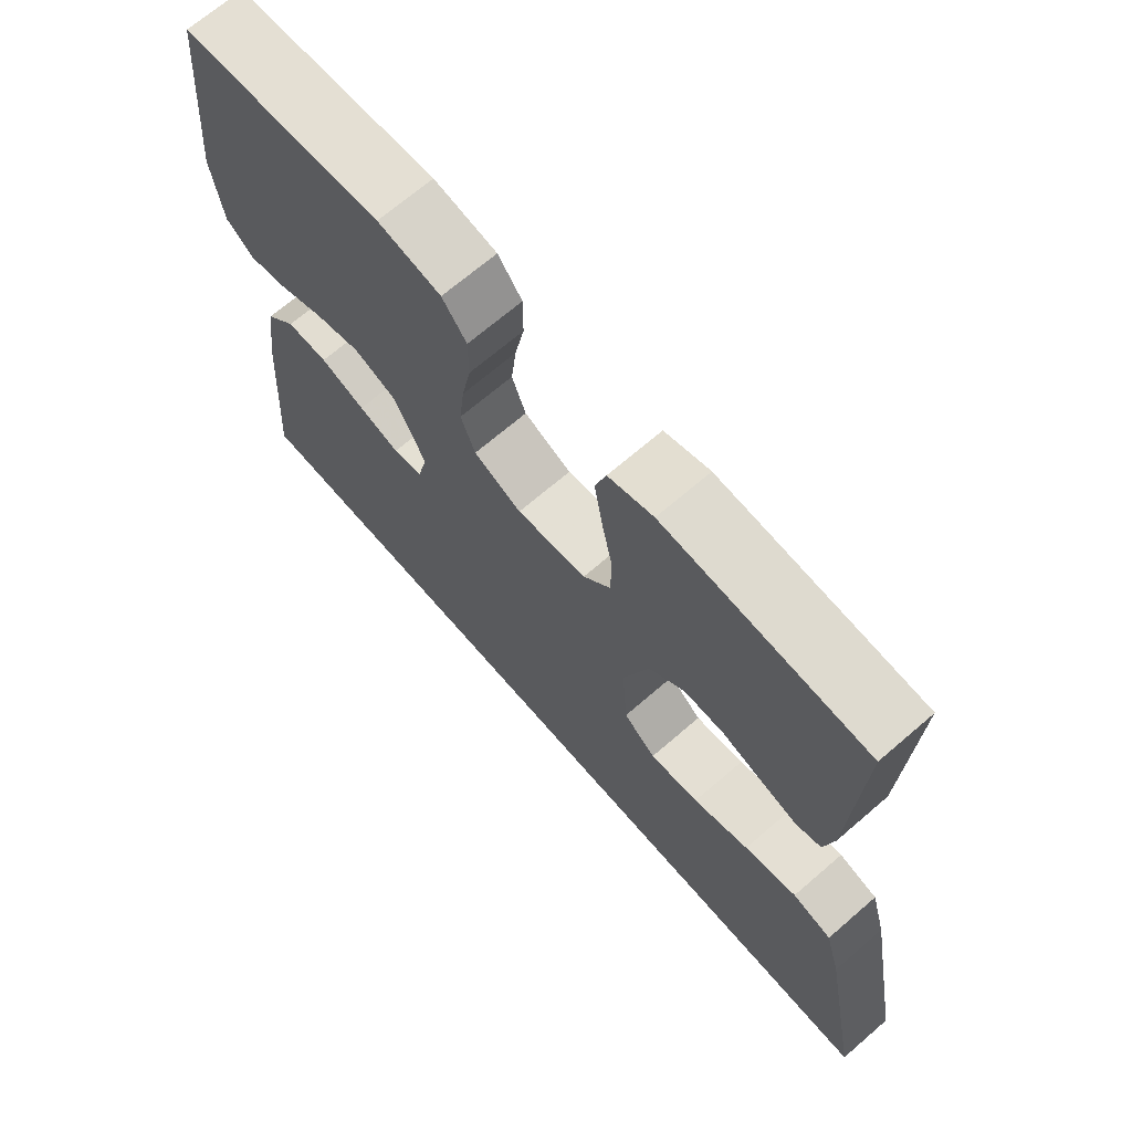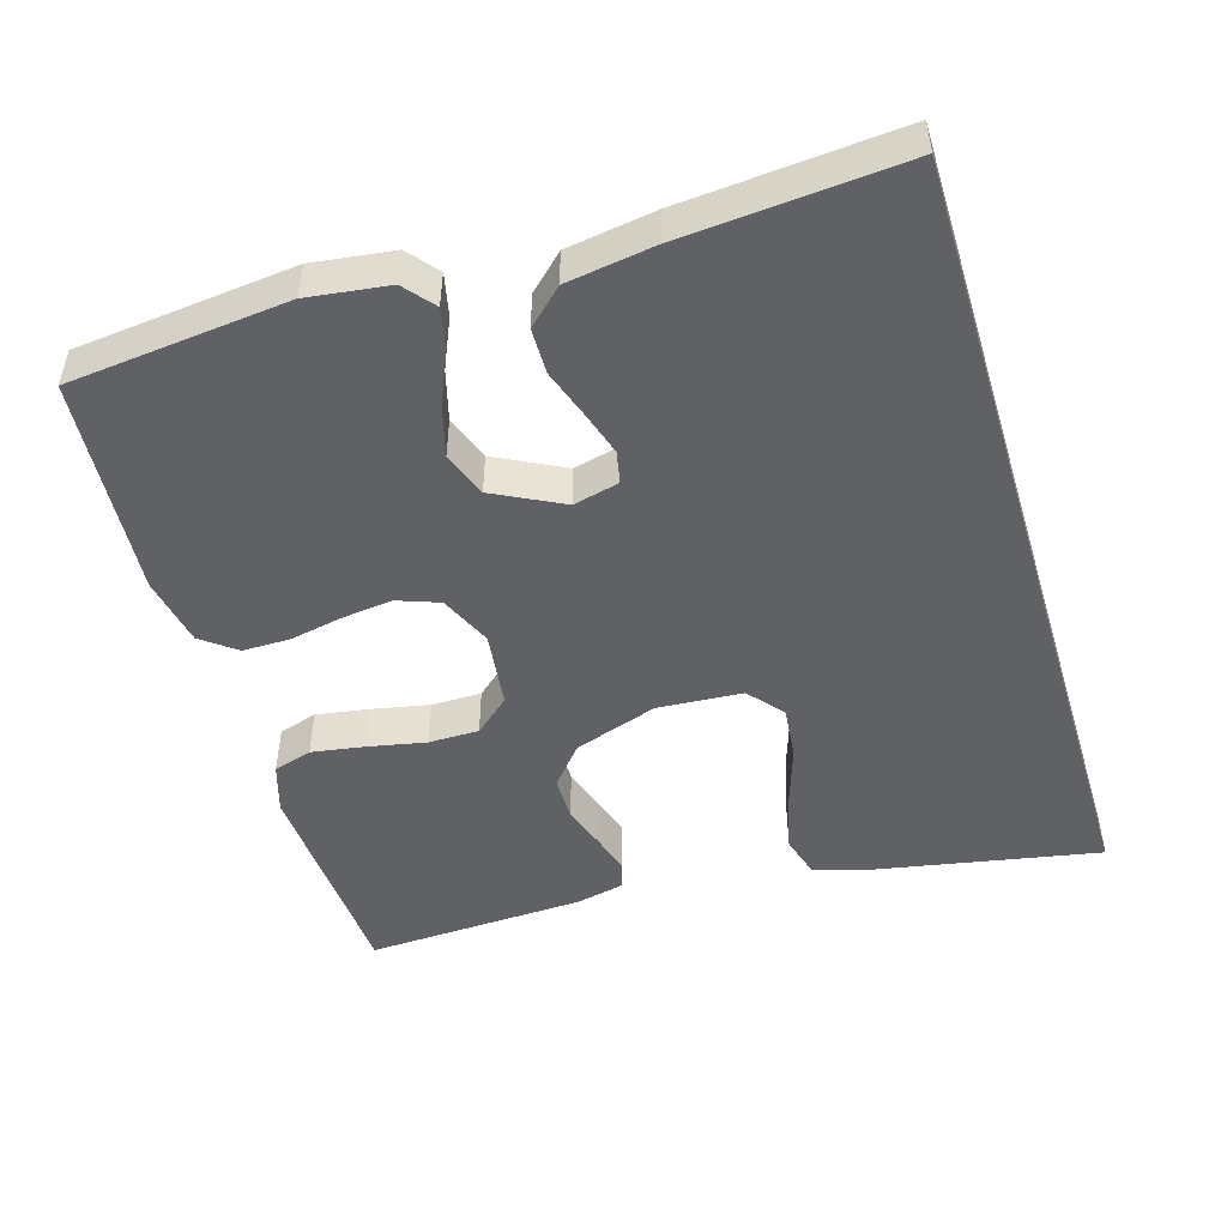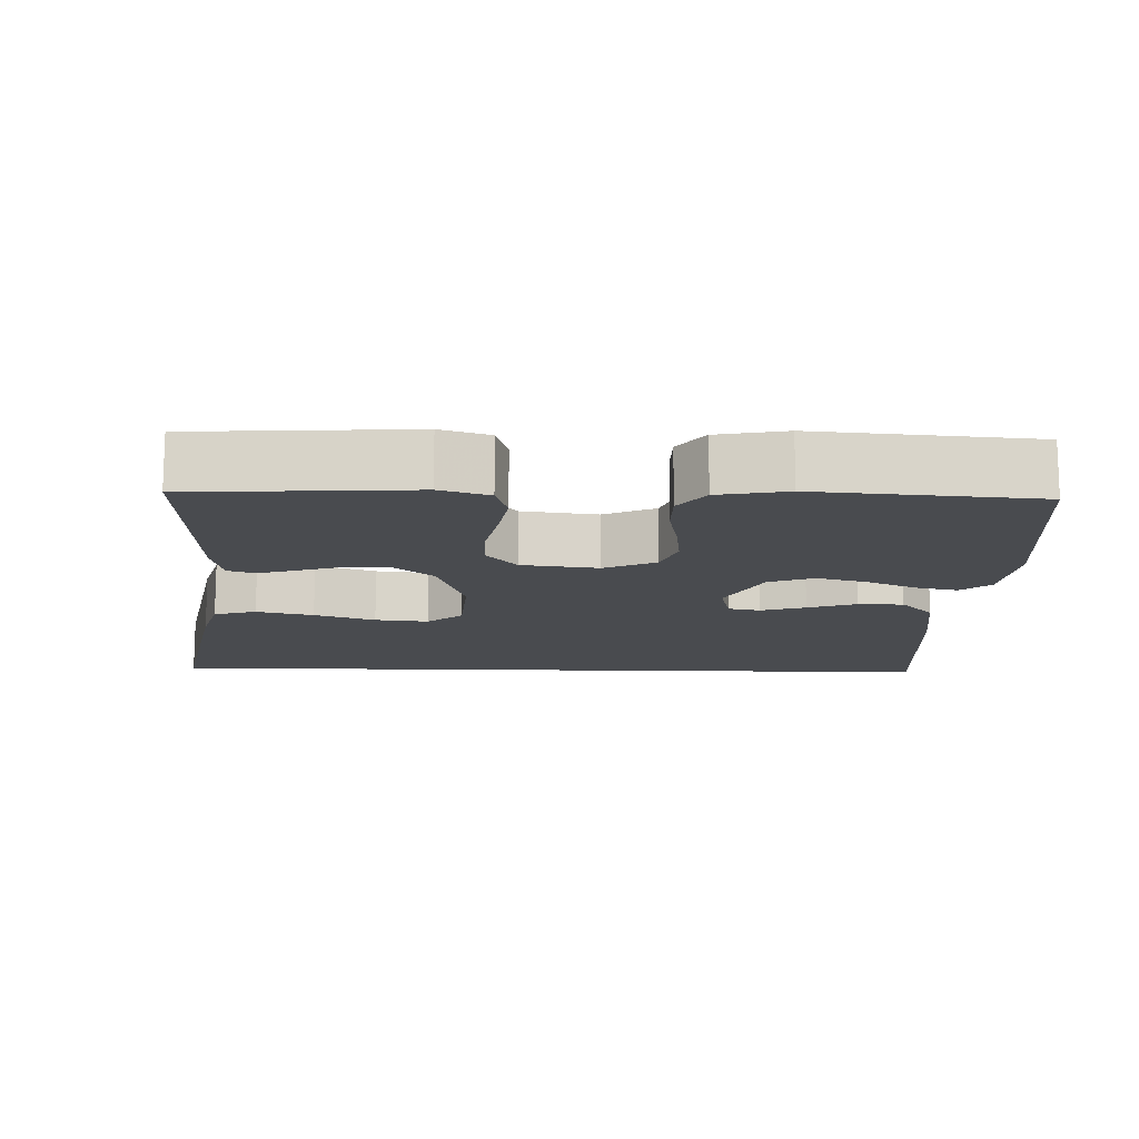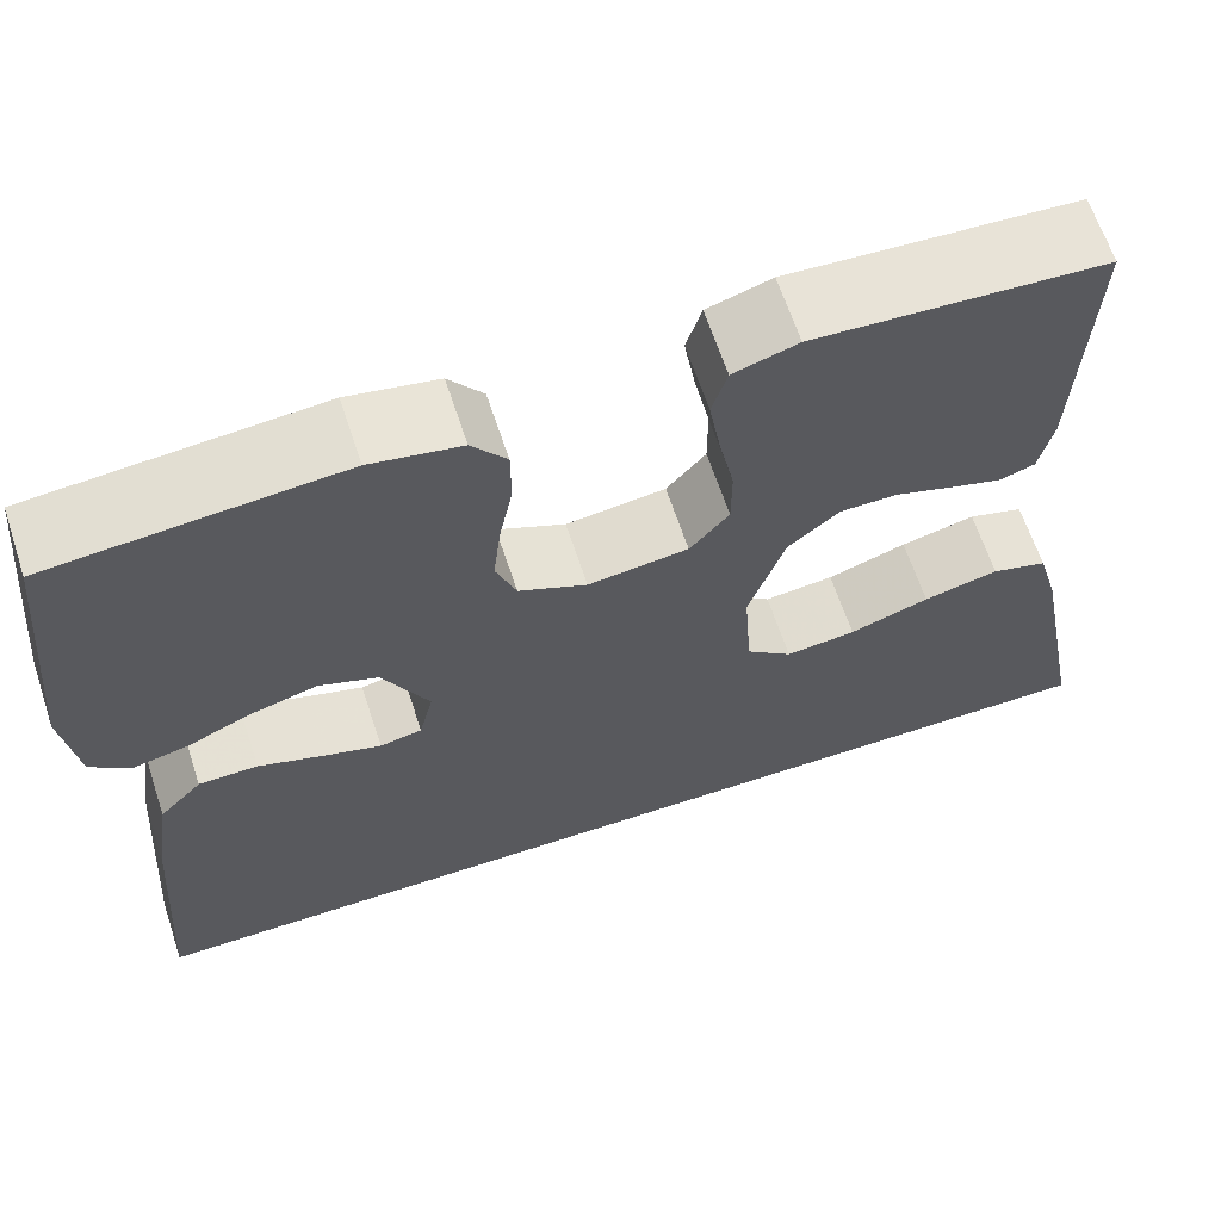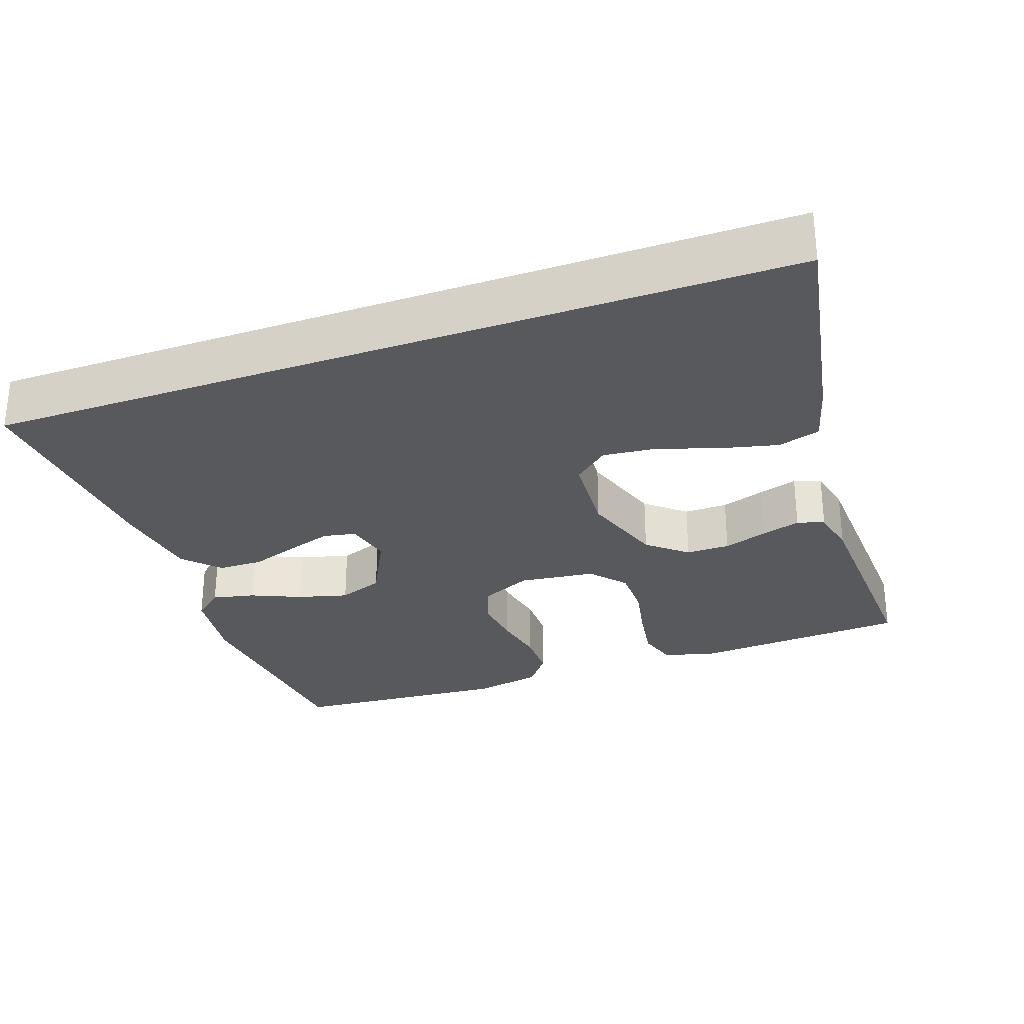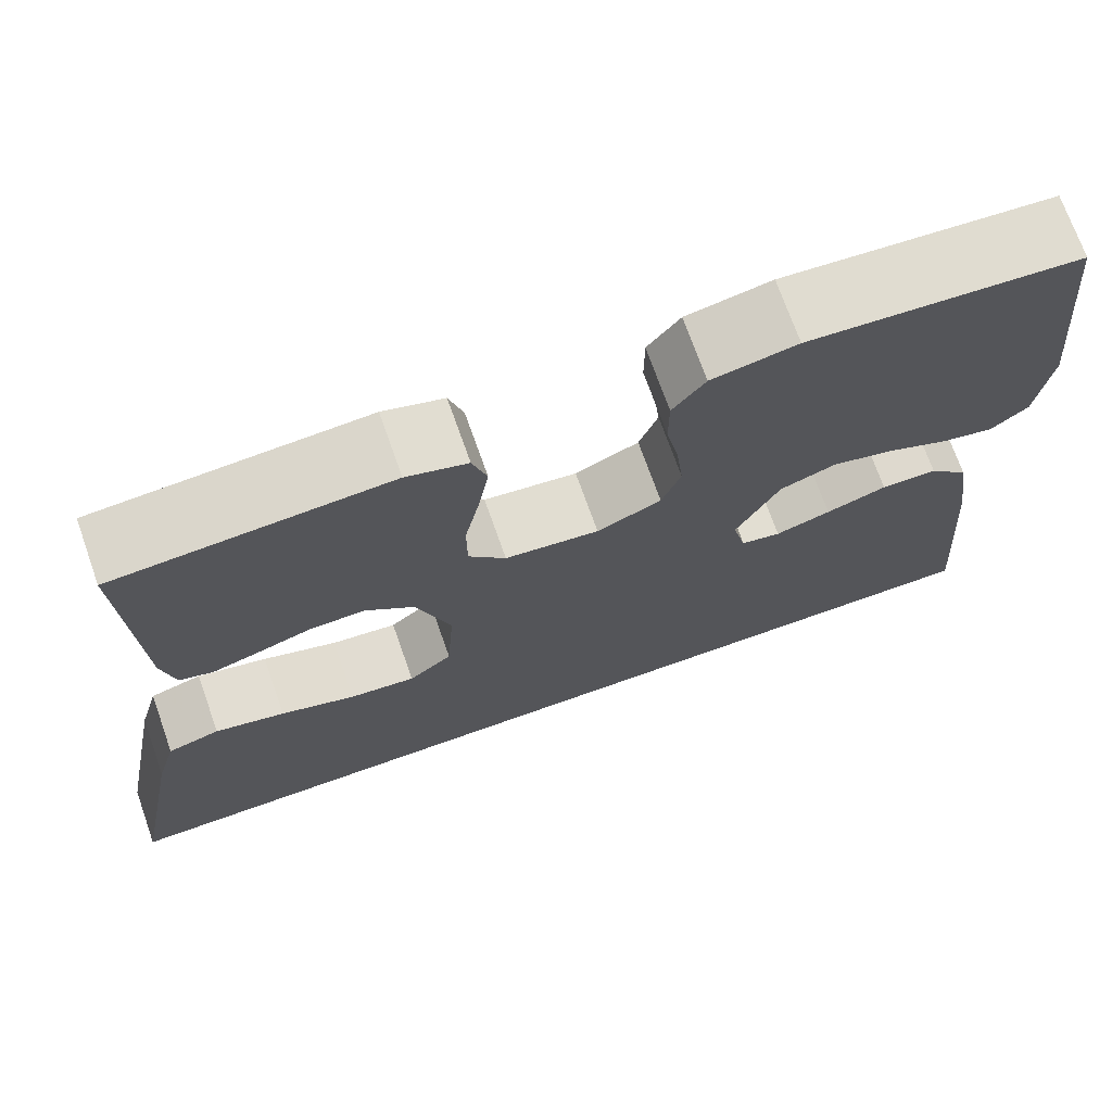
<metadata>
{"format":"obj","ext":"obj","renderer":"f3d","projection":"perspective","resolution":1024,"background":"white","views":[{"elev":68.9,"azim":-130.8,"up":"+Z"},{"elev":-49.0,"azim":107.0,"up":"+Y"},{"elev":-13.8,"azim":-1.7,"up":"+Y"},{"elev":64.5,"azim":161.7,"up":"+Z"},{"elev":-29.1,"azim":-160.3,"up":"+Y"},{"elev":71.9,"azim":-19.5,"up":"+Z"}]}
</metadata>
<code>
v 0.504 0.07 -0.5
v -0.6 0.07 -0.5
v -0.543 0.07 -0.2
v -0.52 0.07 -0.118
v -0.462 0.07 -0.101
v -0.384 0.07 -0.12
v -0.301 0.07 -0.148
v -0.228 0.07 -0.156
v -0.18 0.07 -0.116
v -0.172 0.07 0
v -0.21 0.07 0.114
v -0.263 0.07 0.159
v -0.323 0.07 0.159
v -0.384 0.07 0.139
v -0.437 0.07 0.123
v -0.474 0.07 0.135
v -0.488 0.07 0.2
v -0.5 0.07 0.5
v -0.2 0.07 0.518
v -0.133 0.07 0.497
v -0.117 0.07 0.444
v -0.129 0.07 0.371
v -0.145 0.07 0.293
v -0.145 0.07 0.224
v -0.104 0.07 0.176
v 0 0.07 0.163
v 0.071 0.07 0.195
v 0.092 0.07 0.252
v 0.084 0.07 0.322
v 0.07 0.07 0.394
v 0.07 0.07 0.459
v 0.106 0.07 0.506
v 0.2 0.07 0.524
v 0.5 0.07 0.5
v 0.53 0.07 0.2
v 0.515 0.07 0.089
v 0.474 0.07 0.055
v 0.416 0.07 0.068
v 0.348 0.07 0.098
v 0.279 0.07 0.117
v 0.217 0.07 0.094
v 0.169 0.07 0
v 0.184 0.07 -0.063
v 0.228 0.07 -0.072
v 0.289 0.07 -0.053
v 0.356 0.07 -0.03
v 0.418 0.07 -0.031
v 0.463 0.07 -0.079
v 0.481 0.07 -0.2
v 0.504 0 -0.5
v -0.6 0 -0.5
v -0.543 0 -0.2
v -0.52 0 -0.118
v -0.462 0 -0.101
v -0.384 0 -0.12
v -0.301 0 -0.148
v -0.228 0 -0.156
v -0.18 0 -0.116
v -0.172 0 0
v -0.21 0 0.114
v -0.263 0 0.159
v -0.323 0 0.159
v -0.384 0 0.139
v -0.437 0 0.123
v -0.474 0 0.135
v -0.488 0 0.2
v -0.5 0 0.5
v -0.2 0 0.518
v -0.133 0 0.497
v -0.117 0 0.444
v -0.129 0 0.371
v -0.145 0 0.293
v -0.145 0 0.224
v -0.104 0 0.176
v 0 0 0.163
v 0.071 0 0.195
v 0.092 0 0.252
v 0.084 0 0.322
v 0.07 0 0.394
v 0.07 0 0.459
v 0.106 0 0.506
v 0.2 0 0.524
v 0.5 0 0.5
v 0.53 0 0.2
v 0.515 0 0.089
v 0.474 0 0.055
v 0.416 0 0.068
v 0.348 0 0.098
v 0.279 0 0.117
v 0.217 0 0.094
v 0.169 0 0
v 0.184 0 -0.063
v 0.228 0 -0.072
v 0.289 0 -0.053
v 0.356 0 -0.03
v 0.418 0 -0.031
v 0.463 0 -0.079
v 0.481 0 -0.2
f 45 46 47 48
f 44 45 48 49
f 43 44 49 1
f 36 37 38 39
f 36 39 40
f 35 36 40
f 34 35 40
f 33 34 40 41
f 29 30 31 32
f 28 29 32 33
f 27 28 33 41
f 20 21 22 23
f 18 19 20 23
f 18 23 24
f 17 18 24 25
f 13 14 15 16
f 13 16 17
f 12 13 17 25
f 4 5 6 7
f 2 3 4 7
f 2 7 8
f 43 1 2 8
f 42 43 8 9
f 26 27 41 42
f 26 42 9 10
f 11 12 25 26
f 10 11 26
f 97 96 95 94
f 98 97 94 93
f 50 98 93 92
f 88 87 86 85
f 89 88 85
f 89 85 84
f 89 84 83
f 90 89 83 82
f 81 80 79 78
f 82 81 78 77
f 90 82 77 76
f 72 71 70 69
f 72 69 68 67
f 73 72 67
f 74 73 67 66
f 65 64 63 62
f 66 65 62
f 74 66 62 61
f 56 55 54 53
f 56 53 52 51
f 57 56 51
f 57 51 50 92
f 58 57 92 91
f 91 90 76 75
f 59 58 91 75
f 75 74 61 60
f 75 60 59
f 1 50 51 2
f 2 51 52 3
f 3 52 53 4
f 4 53 54 5
f 5 54 55 6
f 6 55 56 7
f 7 56 57 8
f 8 57 58 9
f 9 58 59 10
f 10 59 60 11
f 11 60 61 12
f 12 61 62 13
f 13 62 63 14
f 14 63 64 15
f 15 64 65 16
f 16 65 66 17
f 17 66 67 18
f 18 67 68 19
f 19 68 69 20
f 20 69 70 21
f 21 70 71 22
f 22 71 72 23
f 23 72 73 24
f 24 73 74 25
f 25 74 75 26
f 26 75 76 27
f 27 76 77 28
f 28 77 78 29
f 29 78 79 30
f 30 79 80 31
f 31 80 81 32
f 32 81 82 33
f 33 82 83 34
f 34 83 84 35
f 35 84 85 36
f 36 85 86 37
f 37 86 87 38
f 38 87 88 39
f 39 88 89 40
f 40 89 90 41
f 41 90 91 42
f 42 91 92 43
f 43 92 93 44
f 44 93 94 45
f 45 94 95 46
f 46 95 96 47
f 47 96 97 48
f 48 97 98 49
f 49 98 50 1

</code>
